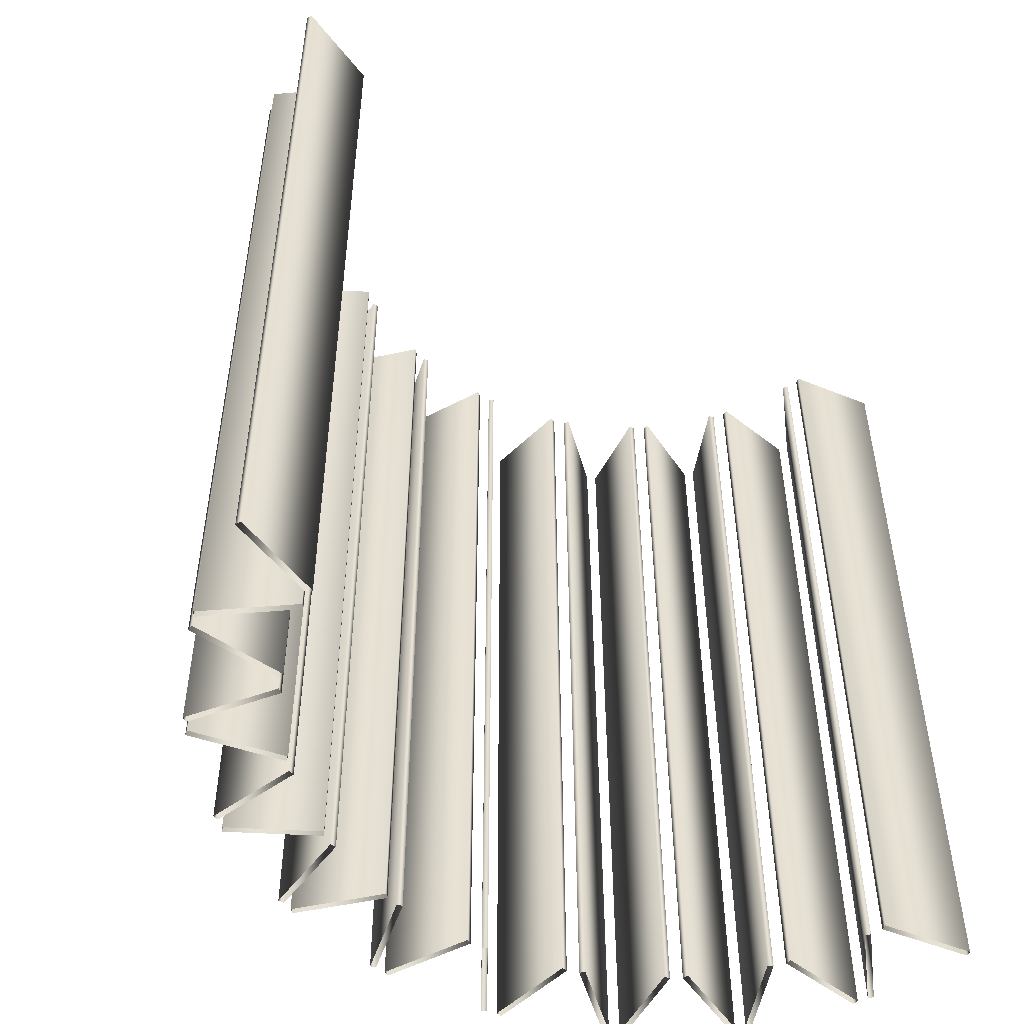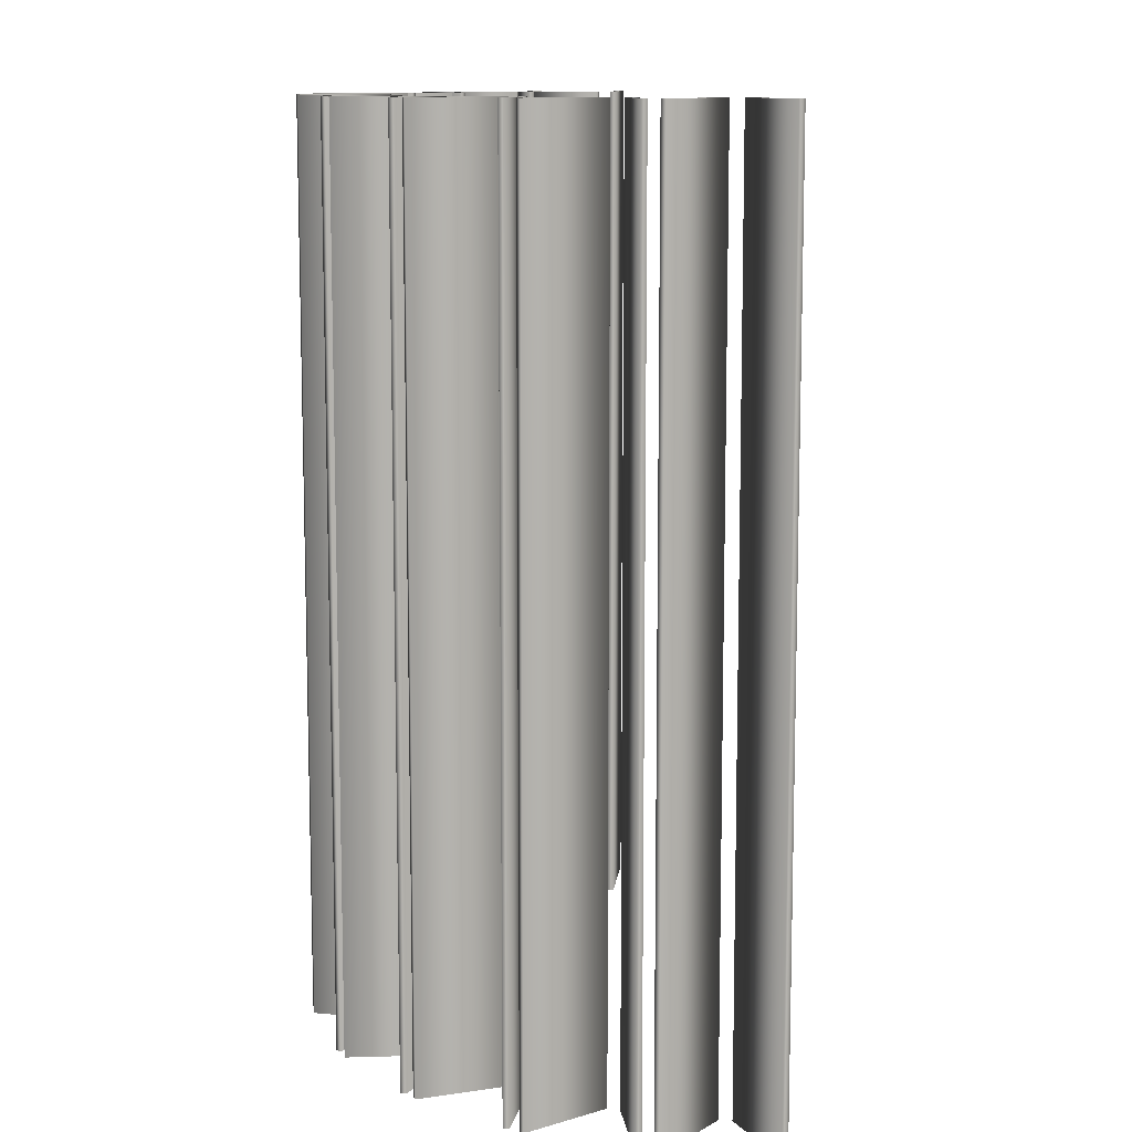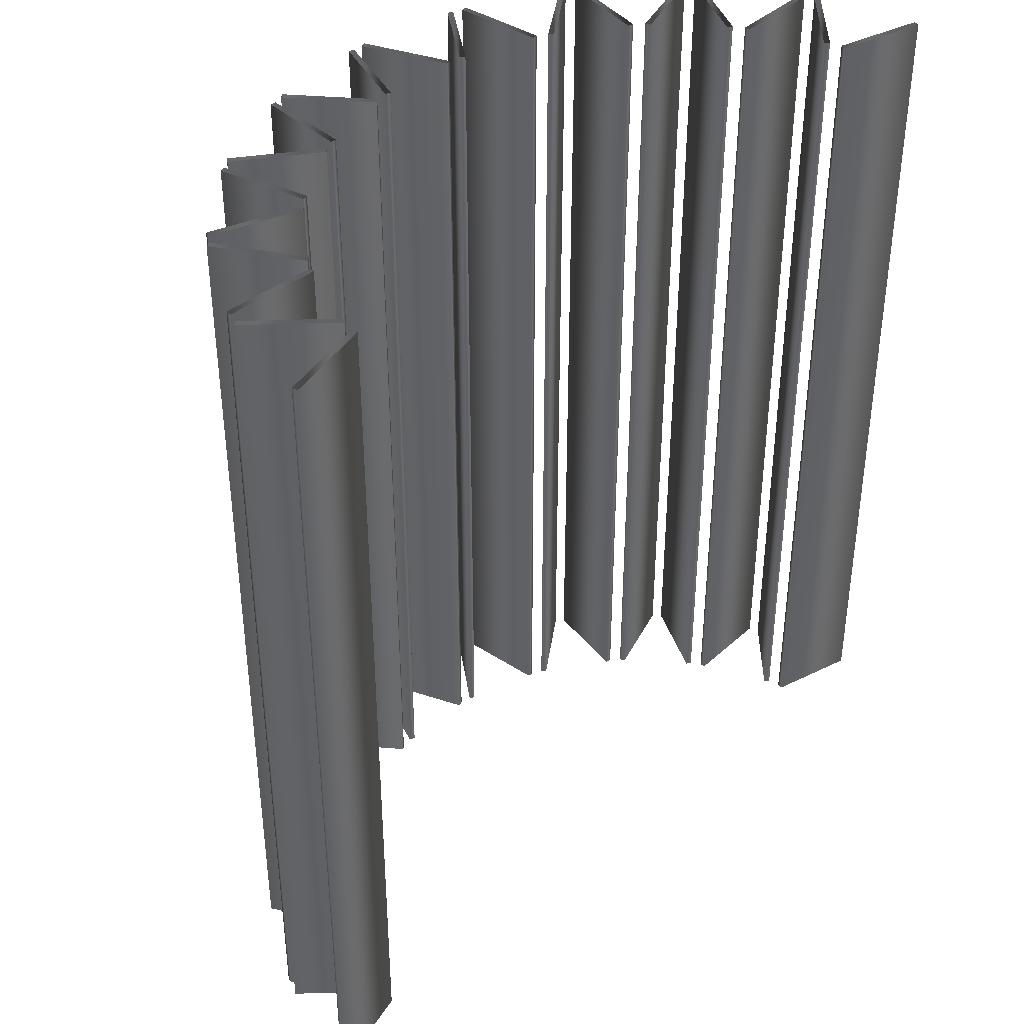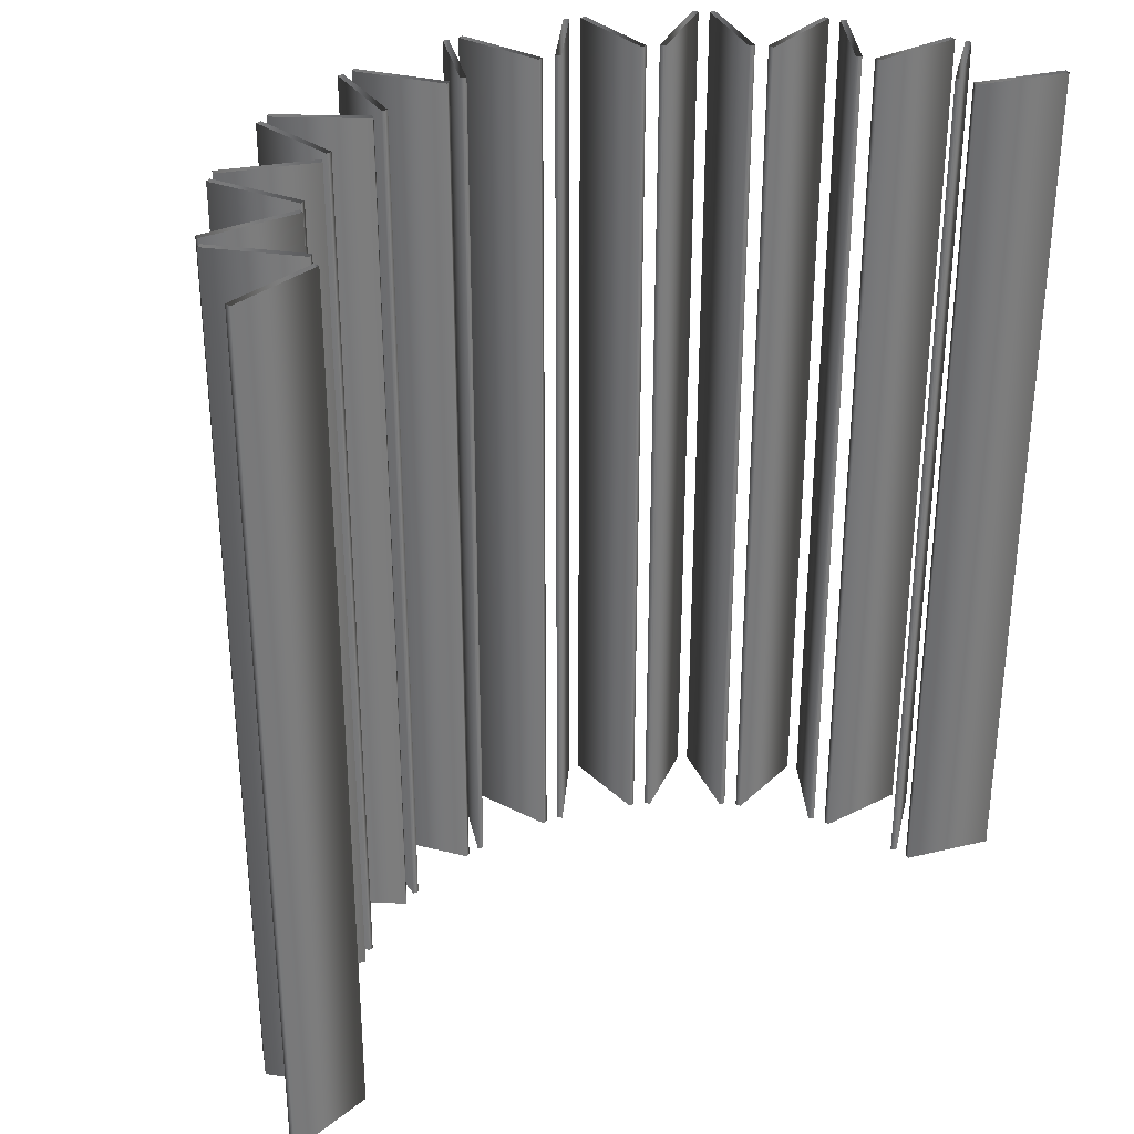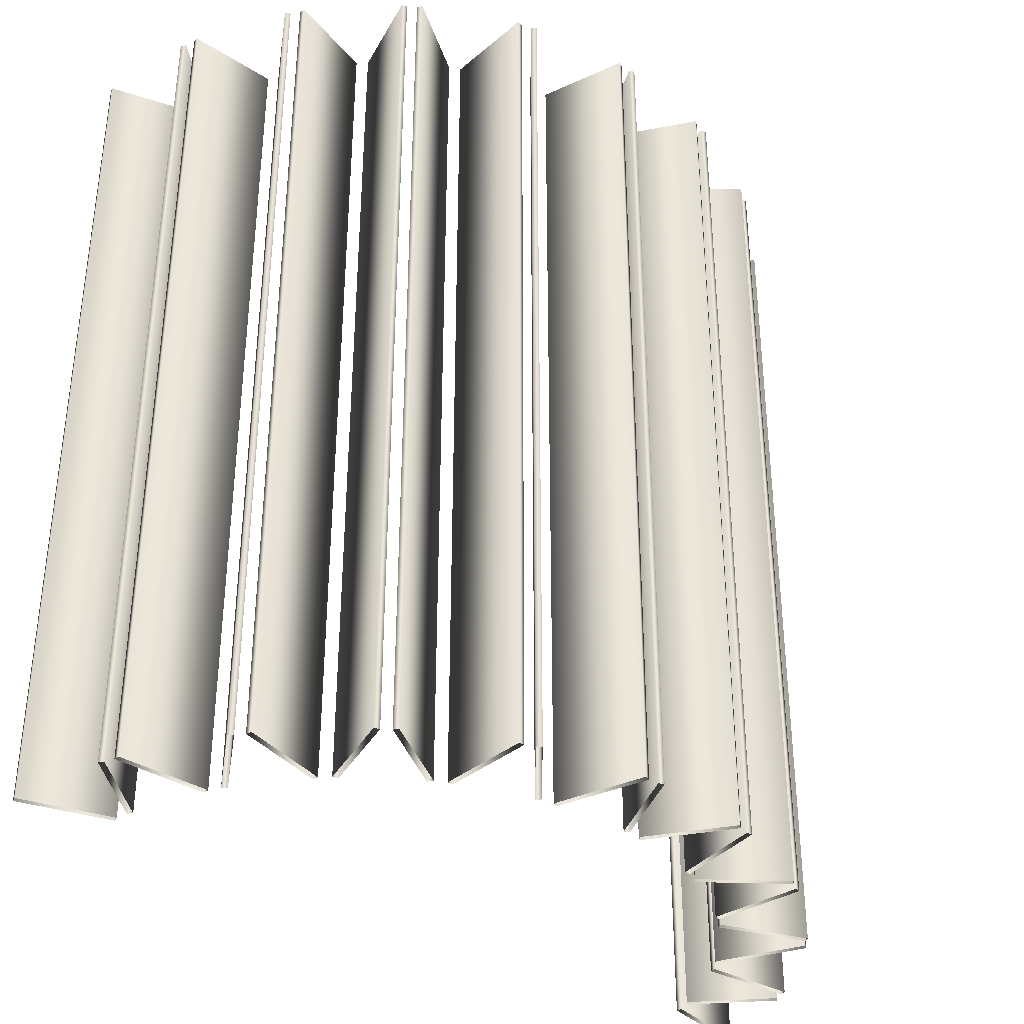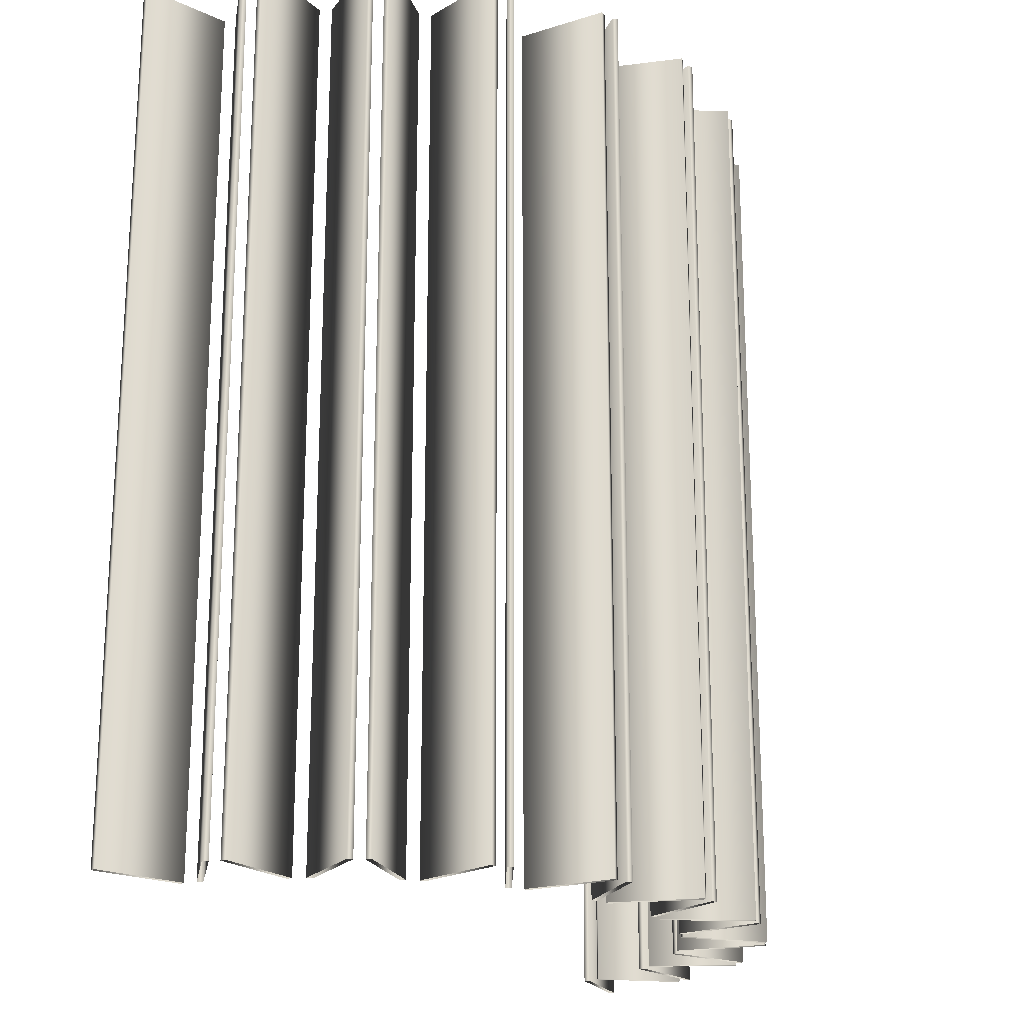
<metadata>
{"format":"obj","ext":"obj","renderer":"f3d","projection":"perspective","resolution":1024,"background":"white","views":[{"elev":-51.0,"azim":-53.5,"up":"+Y"},{"elev":10.6,"azim":-113.1,"up":"+Y"},{"elev":39.9,"azim":-61.0,"up":"+Y"},{"elev":32.6,"azim":-47.8,"up":"+Y"},{"elev":-35.7,"azim":127.4,"up":"+Y"},{"elev":-20.0,"azim":109.7,"up":"+Y"}]}
</metadata>
<code>
v 1.446 3 -0.176
v 1.446 0 -0.176
v 1.446 3 0.176
v 1.446 0 0.176
v 1.437 3 -0.1934
v 1.437 0 -0.1934
v 1.437 3 0.1934
v 1.437 0 0.1934
v 1.436 3 -0.2482
v 1.436 0 -0.2482
v 1.431 3 -0.2287
v 1.431 0 -0.2287
v 1.334 3 -0.5853
v 1.334 0 -0.5853
v 1.32 3 -0.5991
v 1.32 0 -0.5991
v 1.305 3 -0.6315
v 1.305 0 -0.6315
v 1.303 3 -0.6514
v 1.303 0 -0.6514
v 1.172 3 -0.02113
v 1.172 0 -0.02113
v 1.172 3 0.02113
v 1.172 0 0.02113
v 1.162 3 -0.03854
v 1.162 0 -0.03854
v 1.162 3 0.03854
v 1.162 0 0.03854
v 1.129 3 -0.3175
v 1.129 0 -0.3175
v 1.124 3 -0.298
v 1.124 0 -0.298
v 1.116 3 -0.358
v 1.116 0 -0.358
v 1.109 3 -0.9449
v 1.109 0 -0.9449
v 1.102 3 -0.3718
v 1.102 0 -0.3718
v 1.091 3 -0.954
v 1.091 0 -0.954
v 1.067 3 -0.9806
v 1.067 0 -0.9806
v 1.06 3 -0.9993
v 1.06 0 -0.9993
v 0.9906 3 -0.6093
v 0.9906 0 -0.6093
v 0.9892 3 -0.6292
v 0.9892 0 -0.6292
v 0.9659 3 -0.6645
v 0.9659 0 -0.6645
v 0.9481 3 -0.6736
v 0.9481 0 -0.6736
v 0.7898 3 -1.224
v 0.7898 0 -1.224
v 0.773 3 -0.8689
v 0.773 0 -0.8689
v 0.7701 3 -1.228
v 0.7701 0 -1.228
v 0.7659 3 -0.8876
v 0.7659 0 -0.8876
v 0.7396 3 -1.247
v 0.7396 0 -1.247
v 0.7334 3 -0.9146
v 0.7334 0 -0.9146
v 0.7274 3 -1.262
v 0.7274 0 -1.262
v 0.7138 3 -0.9182
v 0.7138 0 -0.9182
v 0.4899 3 -1.055
v 0.4899 0 -1.055
v 0.4777 3 -1.071
v 0.4777 0 -1.071
v 0.4388 3 -1.087
v 0.4388 0 -1.087
v 0.4189 3 -1.085
v 0.4189 0 -1.085
v 0.4035 3 -1.4
v 0.4035 0 -1.4
v 0.3836 3 -1.398
v 0.3836 0 -1.398
v 0.3491 3 -1.407
v 0.3491 0 -1.407
v 0.3328 3 -1.419
v 0.3328 0 -1.419
v 0.1652 3 -1.151
v 0.1652 0 -1.151
v 0.149 3 -1.163
v 0.149 0 -1.163
v 0.107 3 -1.167
v 0.107 0 -1.167
v 0.08858 3 -1.16
v 0.08858 0 -1.16
v -0.01702 3 -1.457
v -0.01702 0 -1.457
v -0.03541 3 -1.449
v -0.03541 0 -1.449
v -0.07111 3 -1.448
v -0.07111 0 -1.448
v -0.09002 3 -1.454
v -0.09002 0 -1.454
v -0.1735 3 -1.15
v -0.1735 0 -1.15
v -0.1924 3 -1.156
v -0.1924 0 -1.156
v -0.234 3 -1.149
v -0.234 0 -1.149
v -0.2493 3 -1.136
v -0.2493 0 -1.136
v -0.4361 3 -1.39
v -0.4361 0 -1.39
v -0.4514 3 -1.377
v -0.4514 0 -1.377
v -0.4852 3 -1.366
v -0.4852 0 -1.366
v -0.4975 3 -1.051
v -0.4975 0 -1.051
v -0.5052 3 -1.367
v -0.5052 0 -1.367
v -0.5175 3 -1.052
v -0.5175 0 -1.052
v -0.555 3 -1.033
v -0.555 0 -1.033
v -0.566 3 -1.016
v -0.566 0 -1.016
v -0.7793 3 -0.8633
v -0.7793 0 -0.8633
v -0.7986 3 -0.8582
v -0.7986 0 -0.8582
v -0.8182 3 -1.206
v -0.8182 0 -1.206
v -0.829 3 -0.8289
v -0.829 0 -0.8289
v -0.8292 3 -1.189
v -0.8292 0 -1.189
v -0.8347 3 -0.8097
v -0.8347 0 -0.8097
v -0.8582 3 -1.168
v -0.8582 0 -1.168
v -0.8776 3 -1.163
v -0.8776 0 -1.163
v -0.995 3 -0.6021
v -0.995 0 -0.6021
v -1.012 3 -0.5917
v -1.012 0 -0.5917
v -1.033 3 -0.5349
v -1.033 0 -0.5349
v -1.033 3 -0.5549
v -1.033 0 -0.5549
v -1.131 3 -0.9187
v -1.131 0 -0.9187
v -1.137 3 -0.8996
v -1.137 0 -0.8996
v -1.158 3 -0.8713
v -1.158 0 -0.8713
v -1.175 3 -0.8609
v -1.175 0 -0.8609
v -1.348 3 -0.5339
v -1.348 0 -0.5339
v -1.348 3 -0.5539
v -1.348 0 -0.5539
f 6 26 25 5
f 26 22 21 25
f 22 2 1 21
f 2 6 5 1
f 16 38 37 15
f 38 34 33 37
f 34 14 13 33
f 14 16 15 13
f 40 52 51 39
f 52 50 49 51
f 50 36 35 49
f 36 40 39 35
f 58 68 67 57
f 68 64 63 67
f 64 54 53 63
f 54 58 57 53
f 80 76 75 79
f 76 74 73 75
f 74 78 77 73
f 78 80 79 77
f 96 92 91 95
f 92 90 89 91
f 90 94 93 89
f 94 96 95 93
f 112 108 107 111
f 108 106 105 107
f 106 110 109 105
f 110 112 111 109
f 134 124 123 133
f 124 122 121 123
f 122 130 129 121
f 130 134 133 129
f 152 136 135 151
f 136 132 131 135
f 132 150 149 131
f 150 152 151 149
f 158 146 145 157
f 146 148 147 145
f 148 160 159 147
f 160 158 157 159
f 8 4 3 7
f 4 24 23 3
f 24 28 27 23
f 28 8 7 27
f 12 10 9 11
f 10 30 29 9
f 30 32 31 29
f 32 12 11 31
f 18 20 19 17
f 20 48 47 19
f 48 46 45 47
f 46 18 17 45
f 42 44 43 41
f 44 60 59 43
f 60 56 55 59
f 56 42 41 55
f 62 66 65 61
f 66 72 71 65
f 72 70 69 71
f 70 62 61 69
f 82 84 83 81
f 84 88 87 83
f 88 86 85 87
f 86 82 81 85
f 98 100 99 97
f 100 104 103 99
f 104 102 101 103
f 102 98 97 101
f 114 118 117 113
f 118 120 119 117
f 120 116 115 119
f 116 114 113 115
f 138 140 139 137
f 140 128 127 139
f 128 126 125 127
f 126 138 137 125
f 154 156 155 153
f 156 144 143 155
f 144 142 141 143
f 142 154 153 141

</code>
